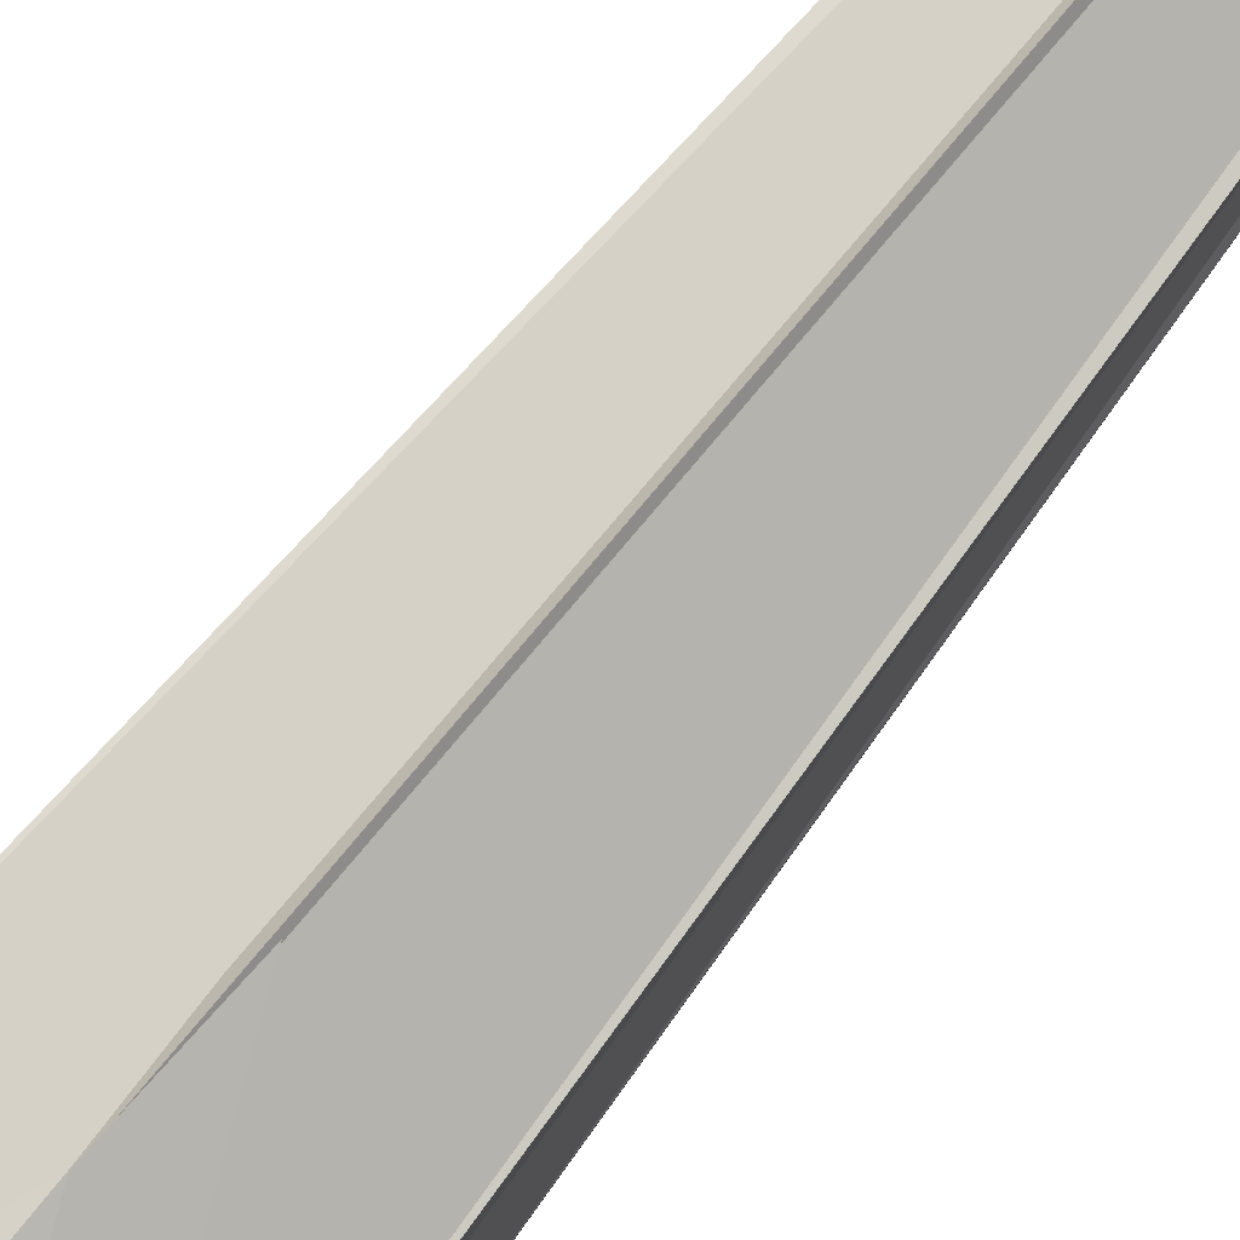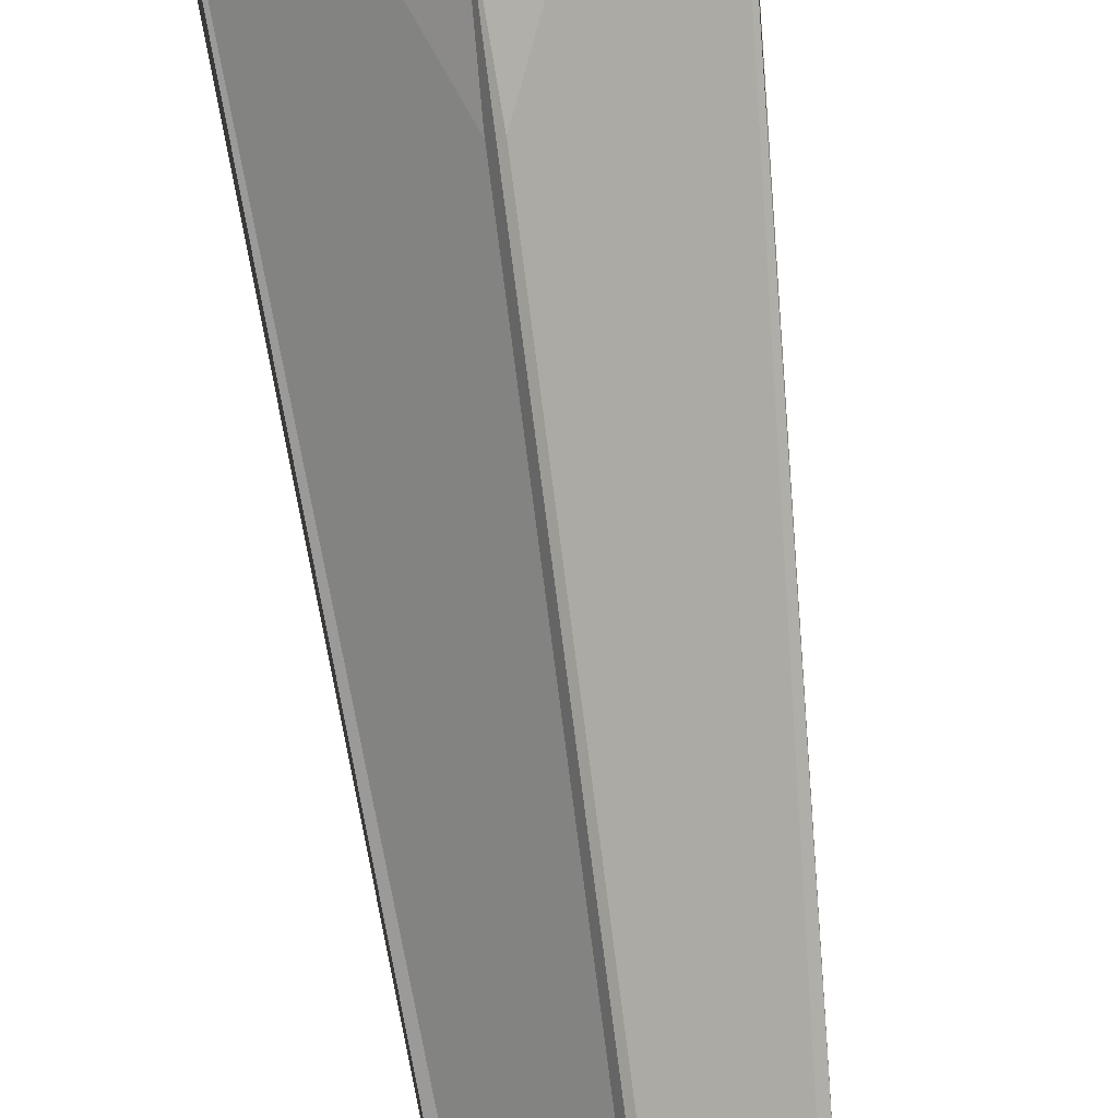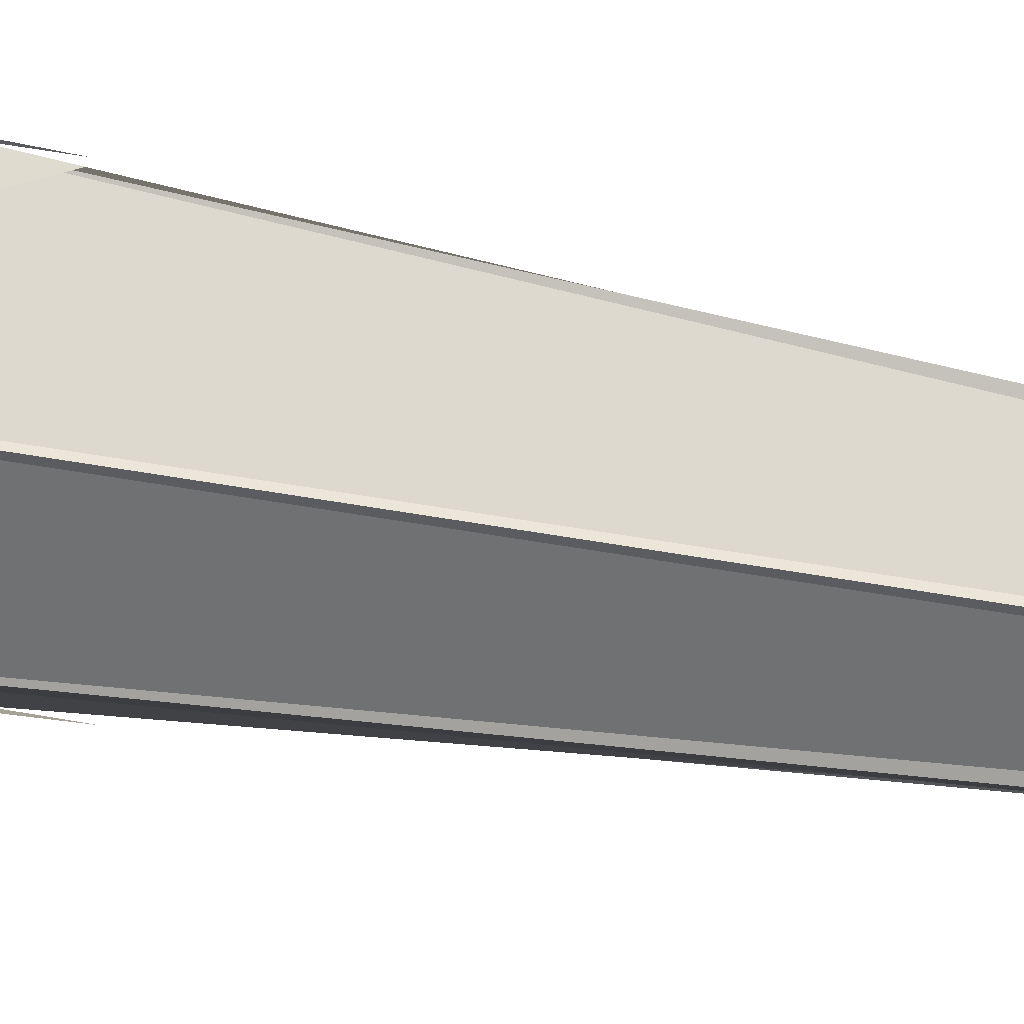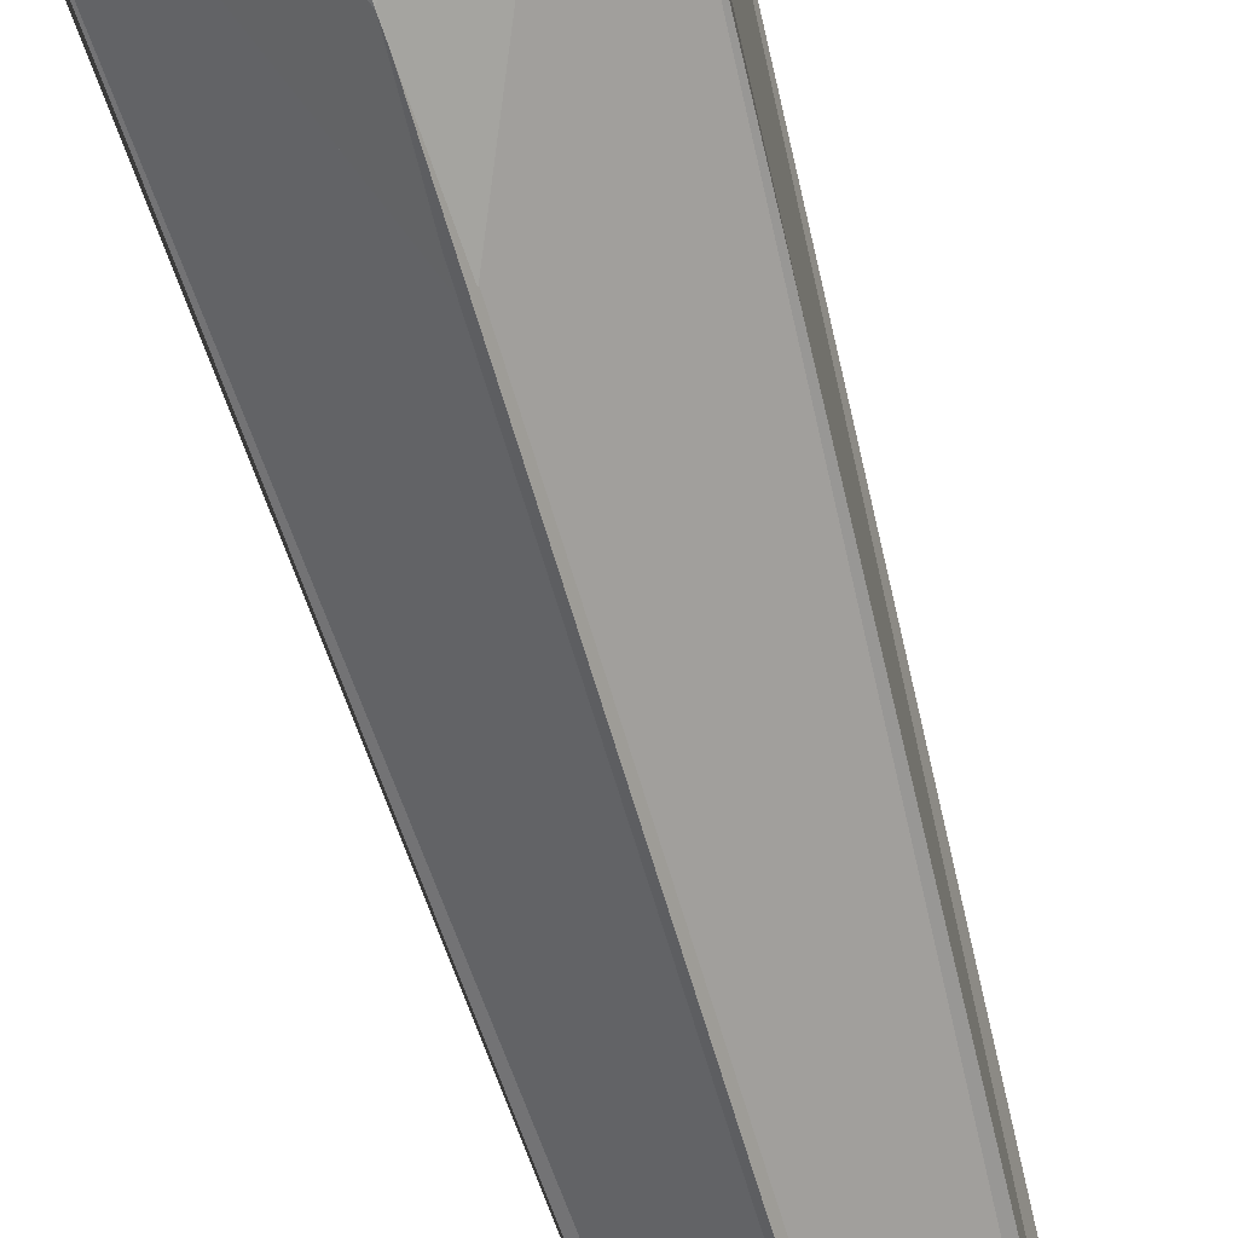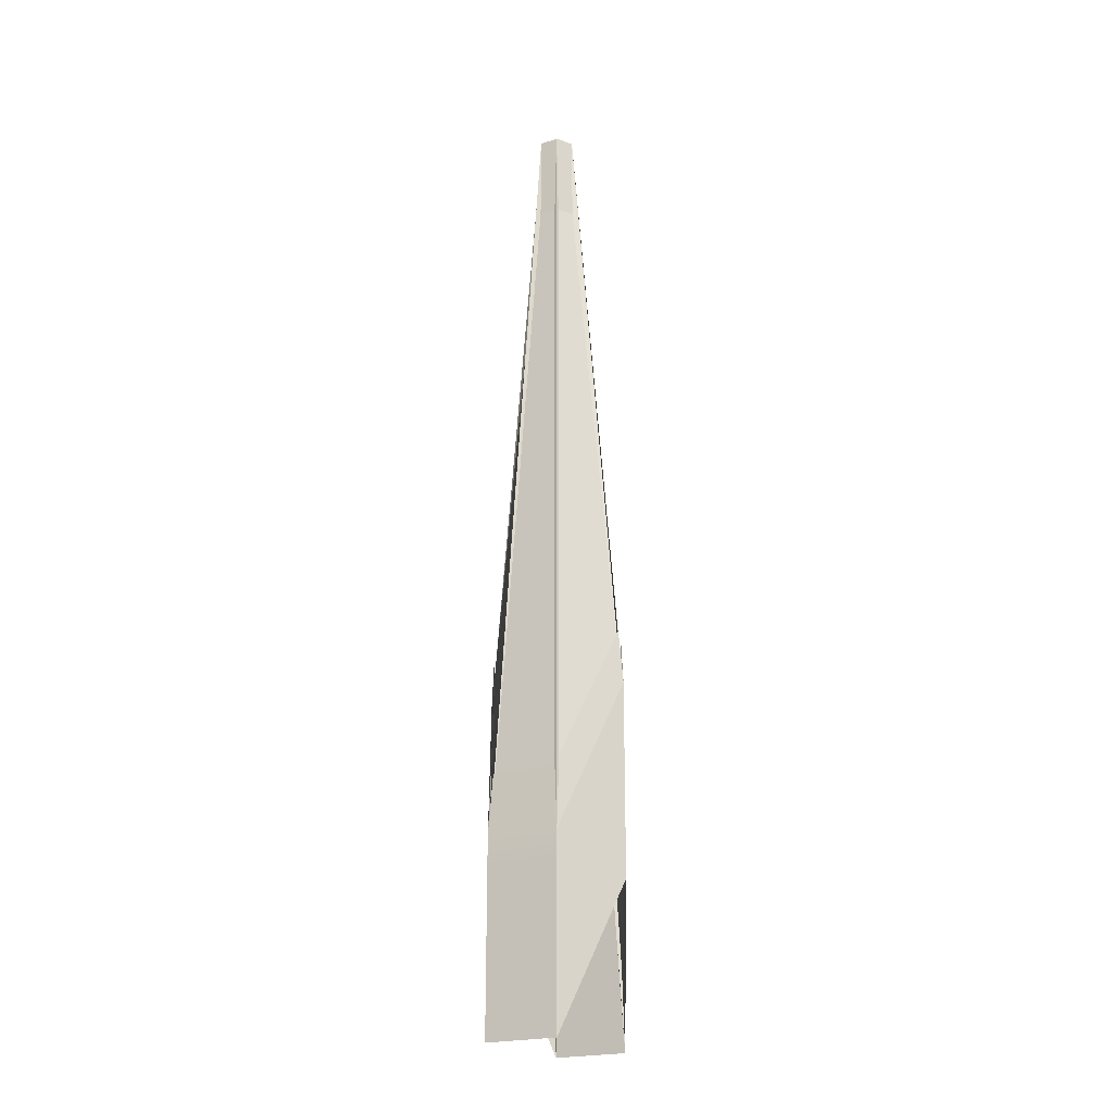
<metadata>
{"format":"obj","ext":"obj","renderer":"f3d","projection":"perspective","resolution":1024,"background":"white","views":[{"elev":75.4,"azim":-141.2,"up":"+Y"},{"elev":-79.9,"azim":-172.7,"up":"+Y"},{"elev":32.7,"azim":-73.8,"up":"+Y"},{"elev":-67.0,"azim":-164.1,"up":"+Y"},{"elev":-21.6,"azim":-60.3,"up":"+Z"}]}
</metadata>
<code>
g shield
v -6.001e-18 0.01 0.07943
v 0.00866 0.005 0.05942
v 0.00866 0.005 0.08097
v -6.13e-18 0.01 0.1013
v 0.00866 0.005 0.05942
v 0.00866 -0.005 0.05942
v 0.00866 -0.005 0.08097
v 0.00866 0.005 0.08097
v 0.00866 -0.005 0.05942
v -8.742e-10 -0.01 0.07943
v -8.742e-10 -0.01 0.1013
v 0.00866 -0.005 0.08097
v -8.742e-10 -0.01 0.07943
v -0.00866 -0.005 0.05942
v -0.00866 -0.005 0.08097
v -8.742e-10 -0.01 0.1013
v -8.742e-10 -0.01 0.07943
v -0.0002729 -0.009473 0.08738
v -0.008067 -0.004973 0.06981
v -0.00866 -0.005 0.05942
v -0.00866 -0.005 0.05942
v -0.00866 0.005 0.05942
v -0.00866 0.005 0.08097
v -0.00866 -0.005 0.08097
v -0.00866 0.005 0.05942
v -6.001e-18 0.01 0.07943
v -6.13e-18 0.01 0.1013
v -0.00866 0.005 0.08097
v -0.00866 0.005 0.05942
v -0.00834 0.0045 0.06835
v -0.002576 0.001172 0.1709
v -0.002256 0.001303 0.1582
v -6.13e-18 0.01 0.1013
v -6.149e-18 0.01 0.105
v -0.00866 0.005 0.08466
v -0.00866 0.005 0.08097
v 0.00866 0.005 0.05942
v 0.008067 0.004973 0.06981
v 0.002303 0.001645 0.171
v 0.002256 0.001303 0.1582
v -8.742e-10 -0.01 0.07943
v 0.0002729 -0.009473 0.08738
v 0.0002729 -0.002817 0.1709
v -4.599e-10 -0.002605 0.1582
v -0.002256 0.001303 0.1896
v -0.002576 0.001172 0.1773
v -0.00834 0.0045 0.08909
v -0.00866 0.005 0.08097
v 0.00866 0.005 0.05942
v 0.00834 0.0045 0.06835
v 0.00834 -0.0045 0.06835
v 0.00866 -0.005 0.05942
v -8.742e-10 -0.01 0.1013
v -0.0002729 -0.009473 0.1084
v -0.0002729 -0.002817 0.1774
v -4.599e-10 -0.002605 0.1896
v -2.321e-10 0.002605 0.1896
v 0.0002729 0.002817 0.1774
v 0.002303 0.001645 0.1774
v 0.002256 0.001303 0.1896
v -0.00866 0.005 0.08097
v -0.00866 0.005 0.08466
v -0.008067 0.004973 0.09425
v -0.008067 0.004973 0.09056
v 0.002256 0.001303 0.1896
v 0.002576 0.001172 0.1773
v 0.002576 -0.001172 0.1773
v 0.002256 -0.001303 0.1896
v -0.002256 0.001303 0.1582
v -0.002303 0.001645 0.171
v -0.008067 0.004973 0.06981
v -0.00866 0.005 0.05942
v -0.00866 0.005 0.08097
v -0.008067 0.004973 0.09056
v -0.002303 0.001645 0.1774
v -0.002256 0.001303 0.1896
v -0.002256 0.001303 0.1896
v -0.002303 0.001645 0.1774
v -0.0002729 0.002817 0.1774
v -2.321e-10 0.002605 0.1896
v -2.321e-10 0.002605 0.1896
v -0.0002729 0.002817 0.1774
v -0.0002729 0.009473 0.1084
v -6.13e-18 0.01 0.1013
v 0.008067 -0.004973 0.09056
v 0.008067 -0.004973 0.09425
v 0.0002729 -0.009473 0.1121
v 0.0002729 -0.009473 0.1084
v -0.002256 -0.001303 0.1896
v -0.002303 -0.001645 0.1774
v -0.008067 -0.004973 0.09056
v -0.00866 -0.005 0.08097
v -4.599e-10 -0.002605 0.1896
v -0.0002729 -0.002817 0.1774
v -0.002303 -0.001645 0.1774
v -0.002256 -0.001303 0.1896
v -0.002256 -0.001303 0.1896
v -0.002576 -0.001172 0.1773
v -0.002576 0.001172 0.1773
v -0.002256 0.001303 0.1896
v -0.00866 -0.005 0.08097
v -0.00834 -0.0045 0.08909
v -0.002576 -0.001172 0.1773
v -0.002256 -0.001303 0.1896
v 0.00866 0.005 0.08097
v 0.00866 0.005 0.08466
v -6.149e-18 0.01 0.105
v -6.13e-18 0.01 0.1013
v -2.321e-10 0.002605 0.1582
v -0.0002729 0.002817 0.1709
v -0.002303 0.001645 0.171
v -0.002256 0.001303 0.1582
v -0.00866 0.005 0.05942
v -0.008067 0.004973 0.06981
v -0.0002729 0.009473 0.08738
v -6.001e-18 0.01 0.07943
v -6.001e-18 0.01 0.07943
v -0.0002729 0.009473 0.08738
v -0.0002729 0.002817 0.1709
v -2.321e-10 0.002605 0.1582
v 0.002256 0.001303 0.1896
v 0.002303 0.001645 0.1774
v 0.008067 0.004973 0.09056
v 0.00866 0.005 0.08097
v -8.742e-10 -0.01 0.1013
v -8.742e-10 -0.01 0.105
v 0.00866 -0.005 0.08466
v 0.00866 -0.005 0.08097
v -6.13e-18 0.01 0.1013
v 0.0002729 0.009473 0.1084
v 0.0002729 0.002817 0.1774
v -2.321e-10 0.002605 0.1896
v 0.002256 -0.001303 0.1896
v 0.002576 -0.001172 0.1773
v 0.00834 -0.0045 0.08909
v 0.00866 -0.005 0.08097
v 0.00866 0.005 0.08097
v 0.00834 0.0045 0.08909
v 0.002576 0.001172 0.1773
v 0.002256 0.001303 0.1896
v 0.00834 0.0045 0.08909
v 0.00834 0.0045 0.09278
v 0.00834 -0.0045 0.09278
v 0.00834 -0.0045 0.08909
v 0.00866 -0.005 0.08097
v 0.008067 -0.004973 0.09056
v 0.002303 -0.001645 0.1774
v 0.002256 -0.001303 0.1896
v -4.599e-10 -0.002605 0.1896
v 0.0002729 -0.002817 0.1774
v 0.0002729 -0.009473 0.1084
v -8.742e-10 -0.01 0.1013
v 0.002256 -0.001303 0.1896
v 0.002303 -0.001645 0.1774
v 0.0002729 -0.002817 0.1774
v -4.599e-10 -0.002605 0.1896
v -6.001e-18 0.01 0.07943
v 0.0002729 0.009473 0.08738
v 0.008067 0.004973 0.06981
v 0.00866 0.005 0.05942
v 0.002256 0.001303 0.1582
v 0.002303 0.001645 0.171
v 0.0002729 0.002817 0.1709
v -2.321e-10 0.002605 0.1582
v -2.321e-10 0.002605 0.1582
v 0.0002729 0.002817 0.1709
v 0.0002729 0.009473 0.08738
v -6.001e-18 0.01 0.07943
v 0.00866 -0.005 0.05942
v 0.00834 -0.0045 0.06835
v 0.002576 -0.001172 0.1709
v 0.002256 -0.001303 0.1582
v 0.002256 0.001303 0.1582
v 0.002576 0.001172 0.1709
v 0.00834 0.0045 0.06835
v 0.00866 0.005 0.05942
v 0.002256 -0.001303 0.1582
v 0.002576 -0.001172 0.1709
v 0.002576 0.001172 0.1709
v 0.002256 0.001303 0.1582
v 0.002256 -0.001303 0.1582
v 0.002303 -0.001645 0.171
v 0.008067 -0.004973 0.06981
v 0.00866 -0.005 0.05942
v -4.599e-10 -0.002605 0.1582
v 0.0002729 -0.002817 0.1709
v 0.002303 -0.001645 0.171
v 0.002256 -0.001303 0.1582
v 0.00866 -0.005 0.05942
v 0.008067 -0.004973 0.06981
v 0.0002729 -0.009473 0.08738
v -8.742e-10 -0.01 0.07943
v -4.599e-10 -0.002605 0.1582
v -0.0002729 -0.002817 0.1709
v -0.0002729 -0.009473 0.08738
v -8.742e-10 -0.01 0.07943
v -0.002256 -0.001303 0.1582
v -0.002303 -0.001645 0.171
v -0.0002729 -0.002817 0.1709
v -4.599e-10 -0.002605 0.1582
v -0.00866 -0.005 0.05942
v -0.008067 -0.004973 0.06981
v -0.002303 -0.001645 0.171
v -0.002256 -0.001303 0.1582
v -0.002256 0.001303 0.1582
v -0.002576 0.001172 0.1709
v -0.002576 -0.001172 0.1709
v -0.002256 -0.001303 0.1582
v -0.00866 -0.005 0.05942
v -0.00834 -0.0045 0.06835
v -0.00834 0.0045 0.06835
v -0.00866 0.005 0.05942
v -0.002256 -0.001303 0.1582
v -0.002576 -0.001172 0.1709
v -0.00834 -0.0045 0.06835
v -0.00866 -0.005 0.05942
v -6.149e-18 0.01 0.105
v -0.0002729 0.009473 0.1121
v -0.008067 0.004973 0.09425
v -0.00866 0.005 0.08466
v -8.742e-10 -0.01 0.105
v 0.0002729 -0.009473 0.1121
v 0.008067 -0.004973 0.09425
v 0.00866 -0.005 0.08466
v -0.00866 -0.005 0.08466
v -0.008067 -0.004973 0.09425
v -0.0002729 -0.009473 0.1121
v -8.742e-10 -0.01 0.105
v -0.00866 0.005 0.08466
v -0.00834 0.0045 0.09278
v -0.00834 -0.0045 0.09278
v -0.00866 -0.005 0.08466
v -0.00866 0.005 0.08097
v -0.00866 -0.005 0.08097
v 0.00866 0.005 0.08466
v 0.008067 0.004973 0.09425
v 0.0002729 0.009473 0.1121
v -6.149e-18 0.01 0.105
v 0.00866 -0.005 0.08466
v 0.00834 -0.0045 0.09278
v 0.00834 0.0045 0.09278
v 0.00866 0.005 0.08466
v 0.00866 -0.005 0.08097
v 0.00866 0.005 0.08097
v -0.0002729 0.009473 0.1084
v -0.0002729 0.009473 0.1121
v -6.149e-18 0.01 0.105
v -6.13e-18 0.01 0.1013
v -0.00834 0.0045 0.08909
v -0.00834 0.0045 0.09278
v -0.00866 0.005 0.08466
v -0.00866 0.005 0.08097
v -8.742e-10 -0.01 0.1013
v -8.742e-10 -0.01 0.105
v -0.0002729 -0.009473 0.1121
v -0.0002729 -0.009473 0.1084
v -0.00866 -0.005 0.08097
v -0.00866 -0.005 0.08466
v -8.742e-10 -0.01 0.105
v -8.742e-10 -0.01 0.1013
v -0.008067 -0.004973 0.09056
v -0.008067 -0.004973 0.09425
v -0.00866 -0.005 0.08466
v -0.00866 -0.005 0.08097
v -0.008067 0.004973 0.09056
v -0.008067 0.004973 0.09425
v -0.0002729 0.009473 0.1121
v -0.0002729 0.009473 0.1084
v 0.00866 -0.005 0.08097
v 0.00866 -0.005 0.08466
v 0.008067 -0.004973 0.09425
v 0.008067 -0.004973 0.09056
v -0.0002729 -0.009473 0.1084
v -0.0002729 -0.009473 0.1121
v -0.008067 -0.004973 0.09425
v -0.008067 -0.004973 0.09056
v -0.00866 -0.005 0.08097
v -0.00866 -0.005 0.08466
v -0.00834 -0.0045 0.09278
v -0.00834 -0.0045 0.08909
v 0.008067 0.004973 0.09056
v 0.008067 0.004973 0.09425
v 0.00866 0.005 0.08466
v 0.00866 0.005 0.08097
v 0.0002729 -0.009473 0.1084
v 0.0002729 -0.009473 0.1121
v -8.742e-10 -0.01 0.105
v -8.742e-10 -0.01 0.1013
v -0.00834 -0.0045 0.08909
v -0.00834 -0.0045 0.09278
v -0.00834 0.0045 0.09278
v -0.00834 0.0045 0.08909
v 0.00834 -0.0045 0.08909
v 0.00834 -0.0045 0.09278
v 0.00866 -0.005 0.08466
v 0.00866 -0.005 0.08097
v -6.13e-18 0.01 0.1013
v -6.149e-18 0.01 0.105
v 0.0002729 0.009473 0.1121
v 0.0002729 0.009473 0.1084
v 0.0002729 0.009473 0.1084
v 0.0002729 0.009473 0.1121
v 0.008067 0.004973 0.09425
v 0.008067 0.004973 0.09056
v 0.00866 0.005 0.08097
v 0.00866 0.005 0.08466
v 0.00834 0.0045 0.09278
v 0.00834 0.0045 0.08909
v -2.321e-10 0.002605 0.1896
v 0.002256 0.001303 0.1896
v 0.002256 -0.001303 0.1896
v -4.599e-10 -0.002605 0.1896
v -0.002256 0.001303 0.1896
v -0.002256 -0.001303 0.1896
v 0.002256 -0.001303 0.1582
v 0.002256 0.001303 0.1582
v -2.321e-10 0.002605 0.1582
v -4.599e-10 -0.002605 0.1582
v -0.002256 0.001303 0.1582
v -0.002256 -0.001303 0.1582
v -0.0002729 0.009473 0.1084
v -0.0002729 0.002817 0.1774
v -0.002303 0.001645 0.1774
v -0.008067 0.004973 0.09056
v -0.008067 -0.004973 0.09056
v -0.002303 -0.001645 0.1774
v -0.0002729 -0.002817 0.1774
v -0.0002729 -0.009473 0.1084
v -0.00834 0.0045 0.08909
v -0.002576 0.001172 0.1773
v -0.002576 -0.001172 0.1773
v -0.00834 -0.0045 0.08909
v -0.002303 0.001645 0.171
v -0.0002729 0.002817 0.1709
v 0.008067 0.004973 0.09056
v 0.002303 0.001645 0.1774
v 0.0002729 0.002817 0.1774
v 0.0002729 0.009473 0.1084
v 0.00834 -0.0045 0.08909
v 0.002576 -0.001172 0.1773
v 0.002576 0.001172 0.1773
v 0.00834 0.0045 0.08909
v 0.0002729 -0.009473 0.1084
v 0.0002729 -0.002817 0.1774
v 0.002303 -0.001645 0.1774
v 0.008067 -0.004973 0.09056
v 0.0002729 0.002817 0.1709
v 0.002303 0.001645 0.171
v 0.002576 0.001172 0.1709
v 0.002576 -0.001172 0.1709
v 0.002303 -0.001645 0.171
v 0.0002729 -0.002817 0.1709
v -0.0002729 -0.002817 0.1709
v -0.002303 -0.001645 0.171
v -0.002576 -0.001172 0.1709
v -0.002576 0.001172 0.1709
g shield_0
f 3 2 1
f 4 3 1
f 7 6 5
f 8 7 5
f 11 10 9
f 12 11 9
f 15 14 13
f 16 15 13
f 19 18 17
f 20 19 17
f 23 22 21
f 24 23 21
f 27 26 25
f 28 27 25
f 31 30 29
f 32 31 29
f 35 34 33
f 36 35 33
f 39 38 37
f 40 39 37
f 43 42 41
f 44 43 41
f 47 46 45
f 48 47 45
f 51 50 49
f 52 51 49
f 55 54 53
f 56 55 53
f 59 58 57
f 60 59 57
f 63 62 61
f 64 63 61
f 67 66 65
f 68 67 65
f 71 70 69
f 72 71 69
f 75 74 73
f 76 75 73
f 79 78 77
f 80 79 77
f 83 82 81
f 84 83 81
f 87 86 85
f 88 87 85
f 91 90 89
f 92 91 89
f 95 94 93
f 96 95 93
f 99 98 97
f 100 99 97
f 103 102 101
f 104 103 101
f 107 106 105
f 108 107 105
f 111 110 109
f 112 111 109
f 115 114 113
f 116 115 113
f 119 118 117
f 120 119 117
f 123 122 121
f 124 123 121
f 127 126 125
f 128 127 125
f 131 130 129
f 132 131 129
f 135 134 133
f 136 135 133
f 139 138 137
f 140 139 137
f 143 142 141
f 144 143 141
f 147 146 145
f 148 147 145
f 151 150 149
f 152 151 149
f 155 154 153
f 156 155 153
f 159 158 157
f 160 159 157
f 163 162 161
f 164 163 161
f 167 166 165
f 168 167 165
f 171 170 169
f 172 171 169
f 175 174 173
f 176 175 173
f 179 178 177
f 180 179 177
f 183 182 181
f 184 183 181
f 187 186 185
f 188 187 185
f 191 190 189
f 192 191 189
f 195 194 193
f 196 195 193
f 199 198 197
f 200 199 197
f 203 202 201
f 204 203 201
f 207 206 205
f 208 207 205
f 211 210 209
f 212 211 209
f 215 214 213
f 216 215 213
f 219 218 217
f 220 219 217
f 223 222 221
f 224 223 221
f 227 226 225
f 228 227 225
f 231 230 229
f 232 231 229
f 232 229 233
f 234 232 233
f 237 236 235
f 238 237 235
f 241 240 239
f 242 241 239
f 242 239 243
f 244 242 243
f 247 246 245
f 248 247 245
f 251 250 249
f 252 251 249
f 255 254 253
f 256 255 253
f 259 258 257
f 260 259 257
f 263 262 261
f 264 263 261
f 267 266 265
f 268 267 265
f 271 270 269
f 272 271 269
f 275 274 273
f 276 275 273
f 279 278 277
f 280 279 277
f 283 282 281
f 284 283 281
f 287 286 285
f 288 287 285
f 291 290 289
f 292 291 289
f 295 294 293
f 296 295 293
f 299 298 297
f 300 299 297
f 303 302 301
f 304 303 301
f 307 306 305
f 308 307 305
g shield_1
f 311 310 309
f 309 312 311
f 309 313 312
f 313 314 312
f 317 316 315
f 315 318 317
f 318 319 317
f 318 320 319
f 323 322 321
f 324 323 321
f 327 326 325
f 328 327 325
f 331 330 329
f 332 331 329
f 334 333 114
f 115 334 114
f 337 336 335
f 338 337 335
f 341 340 339
f 342 341 339
f 345 344 343
f 346 345 343
f 348 347 158
f 159 348 158
f 350 349 50
f 51 350 50
f 352 351 190
f 191 352 190
f 354 353 18
f 19 354 18
f 356 355 210
f 211 356 210

</code>
